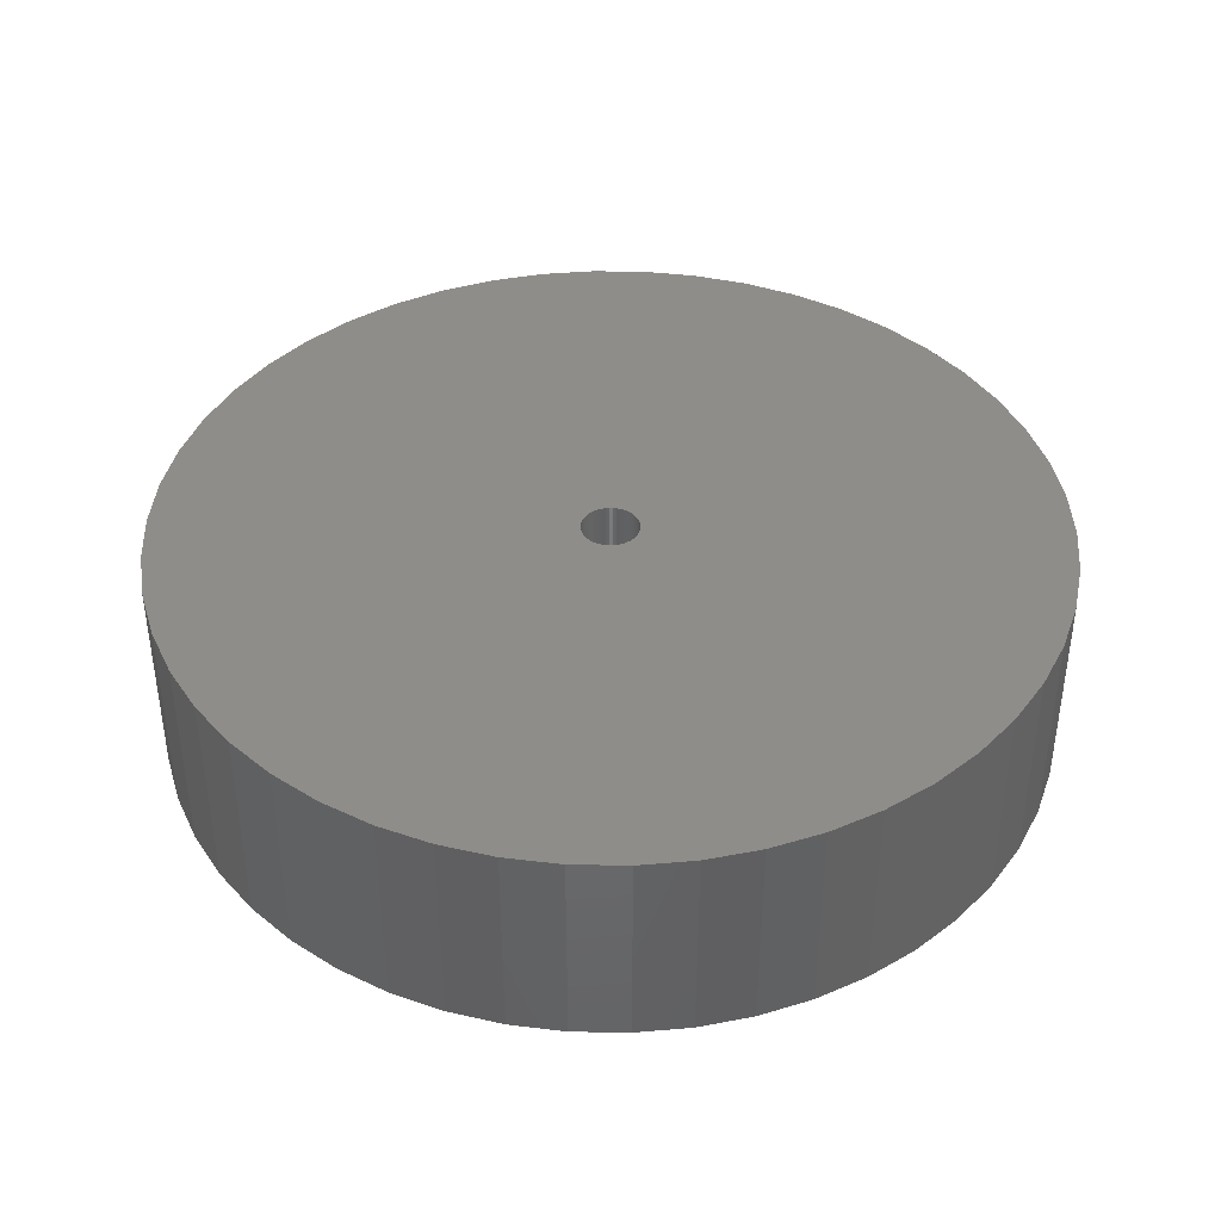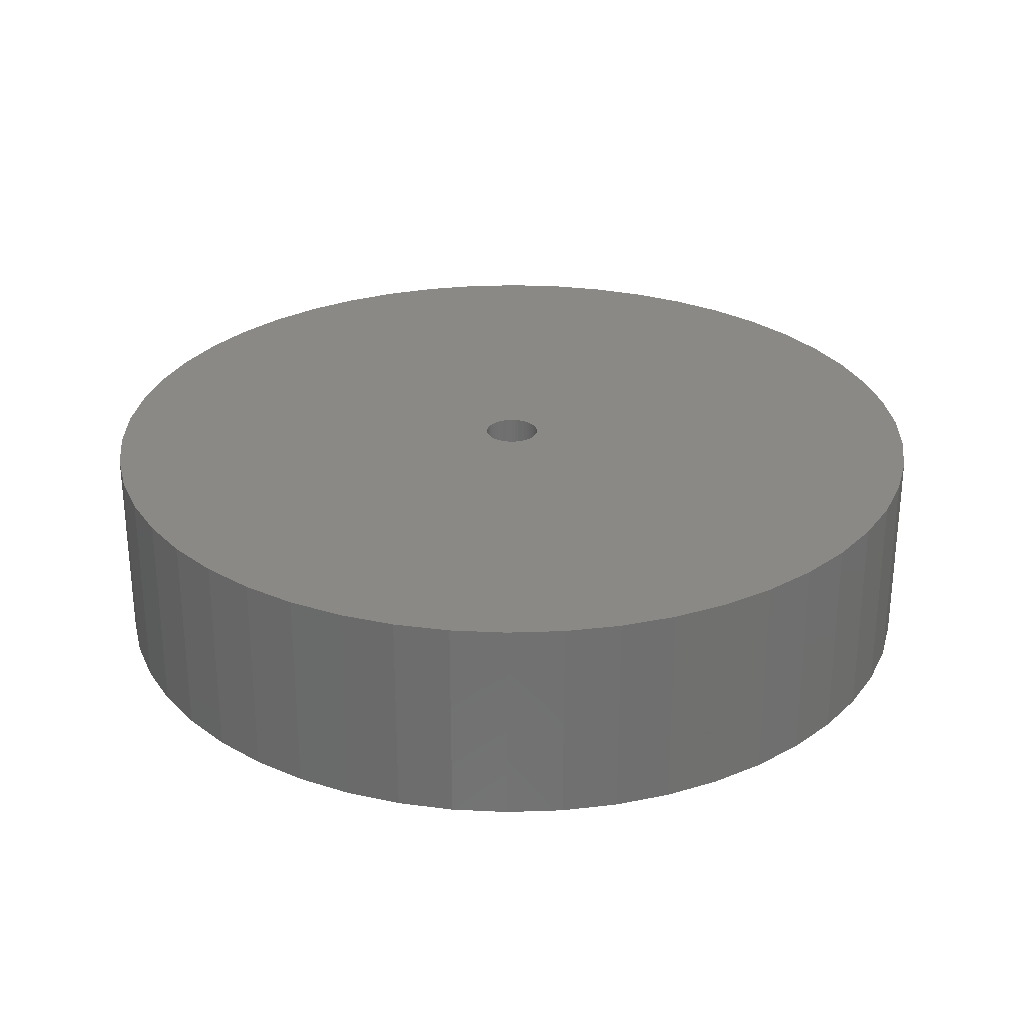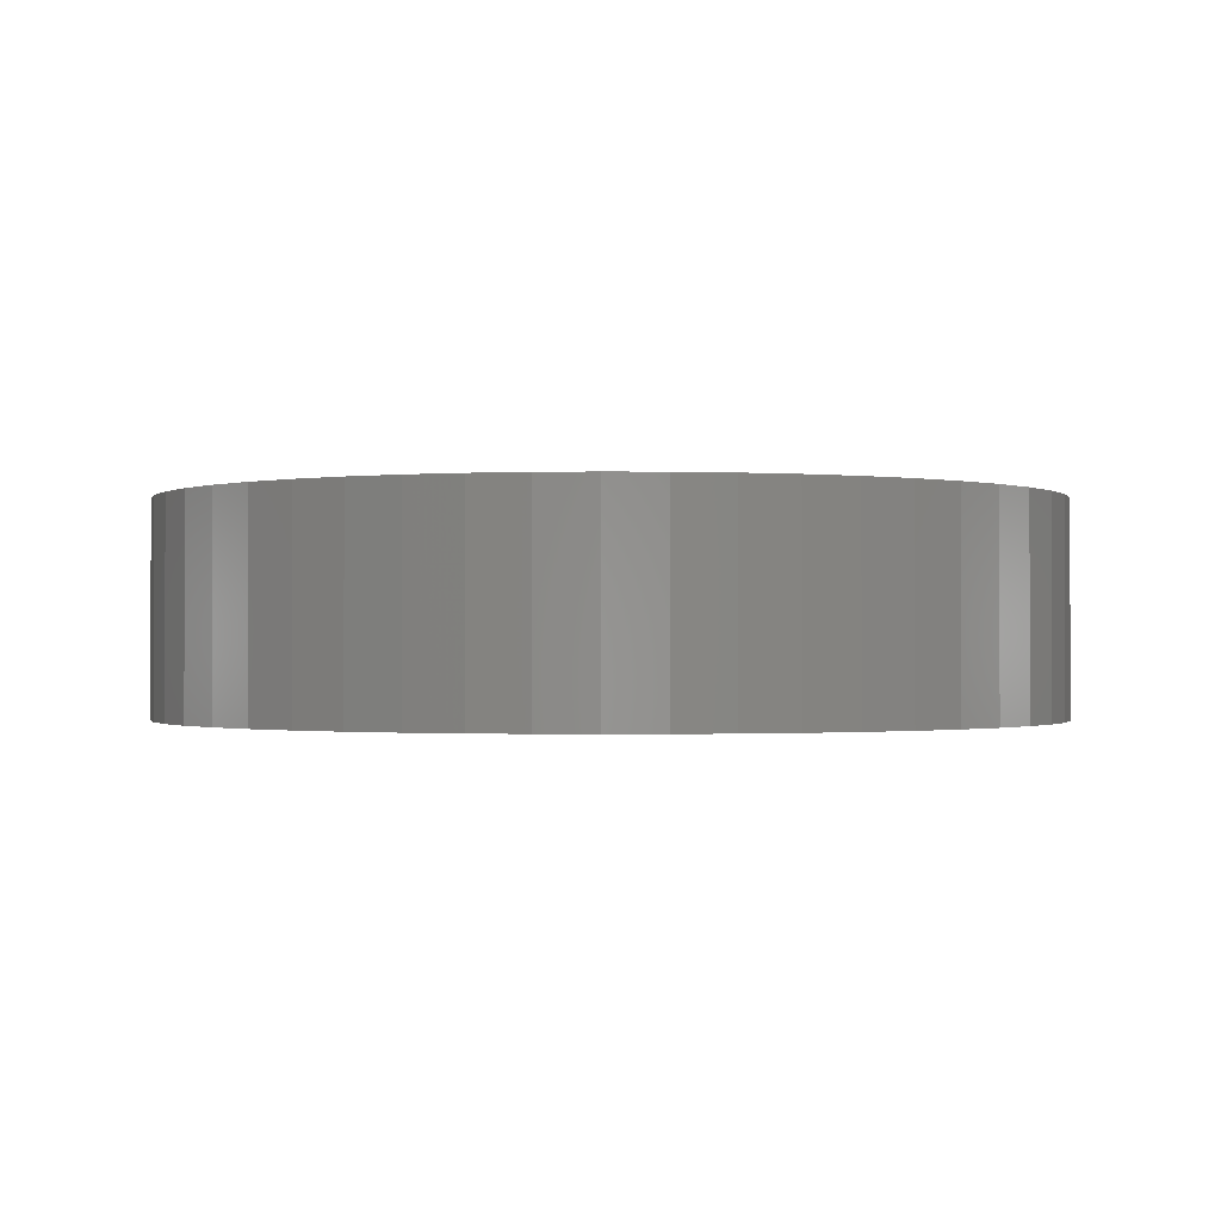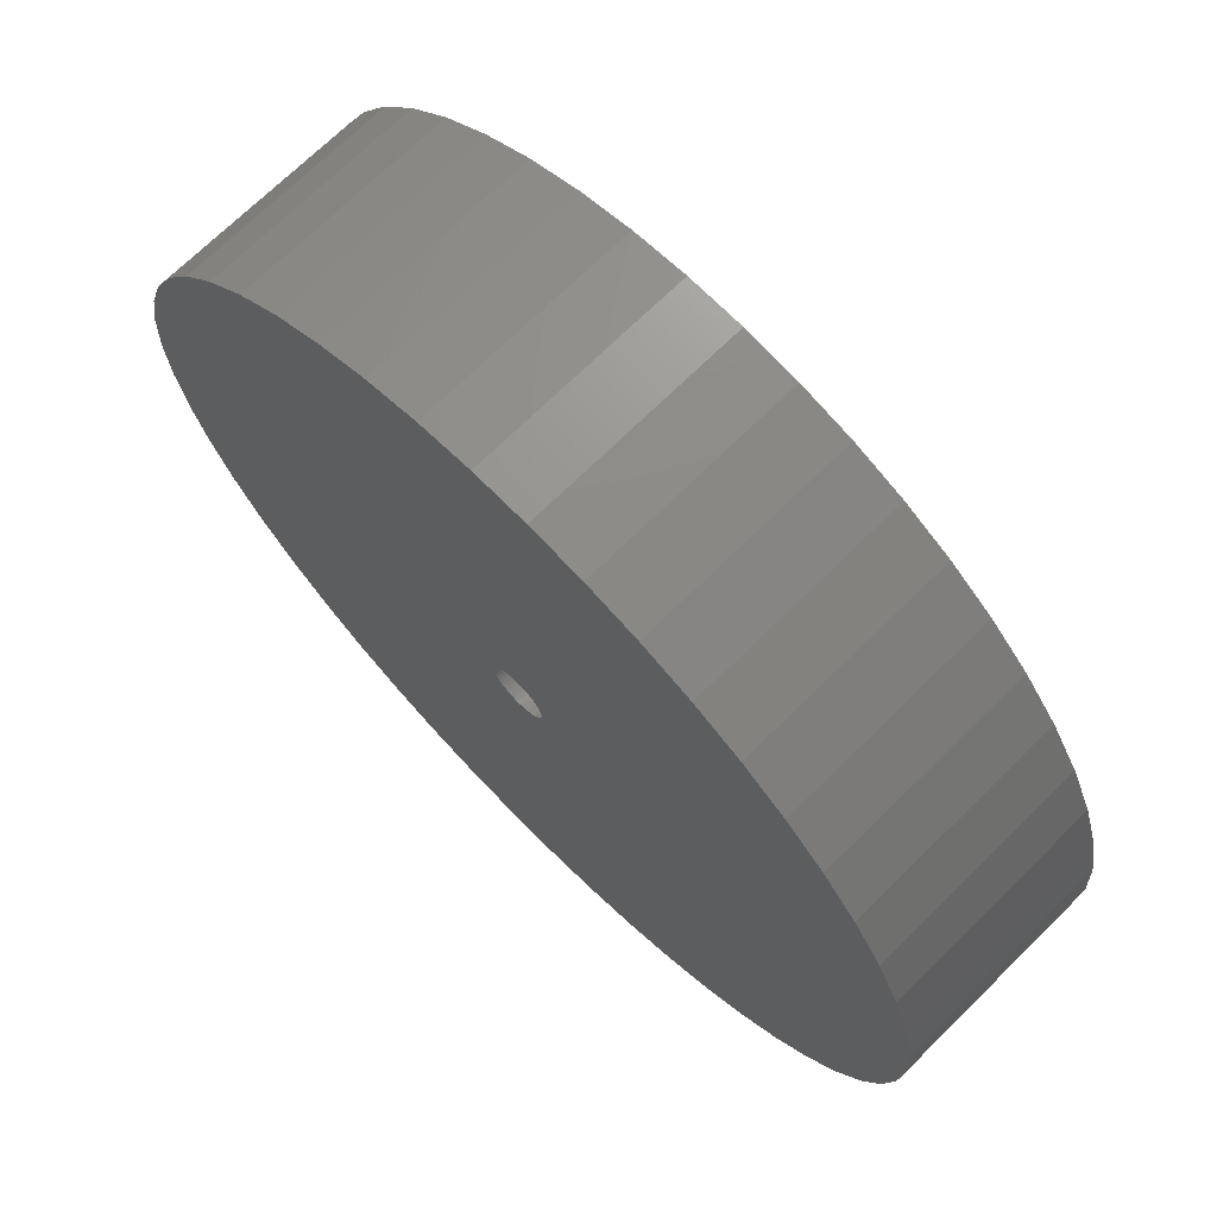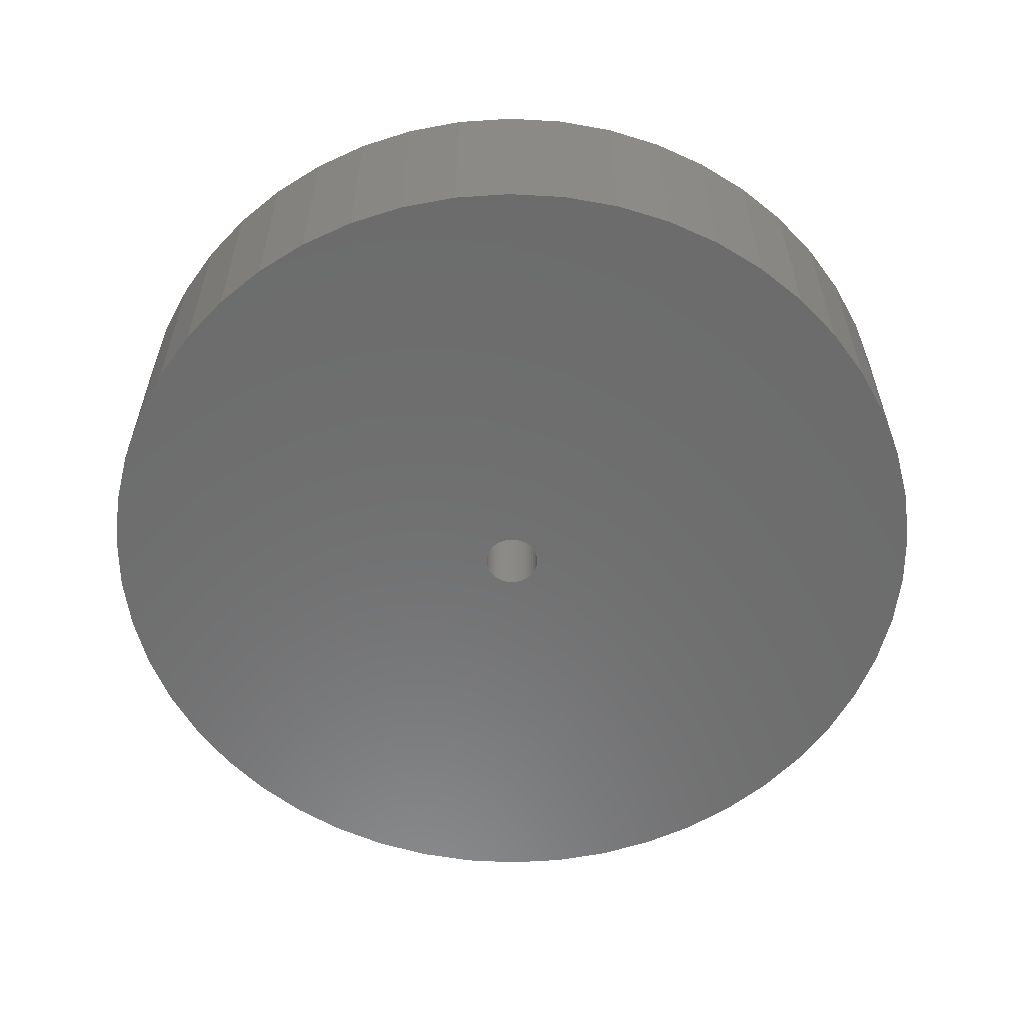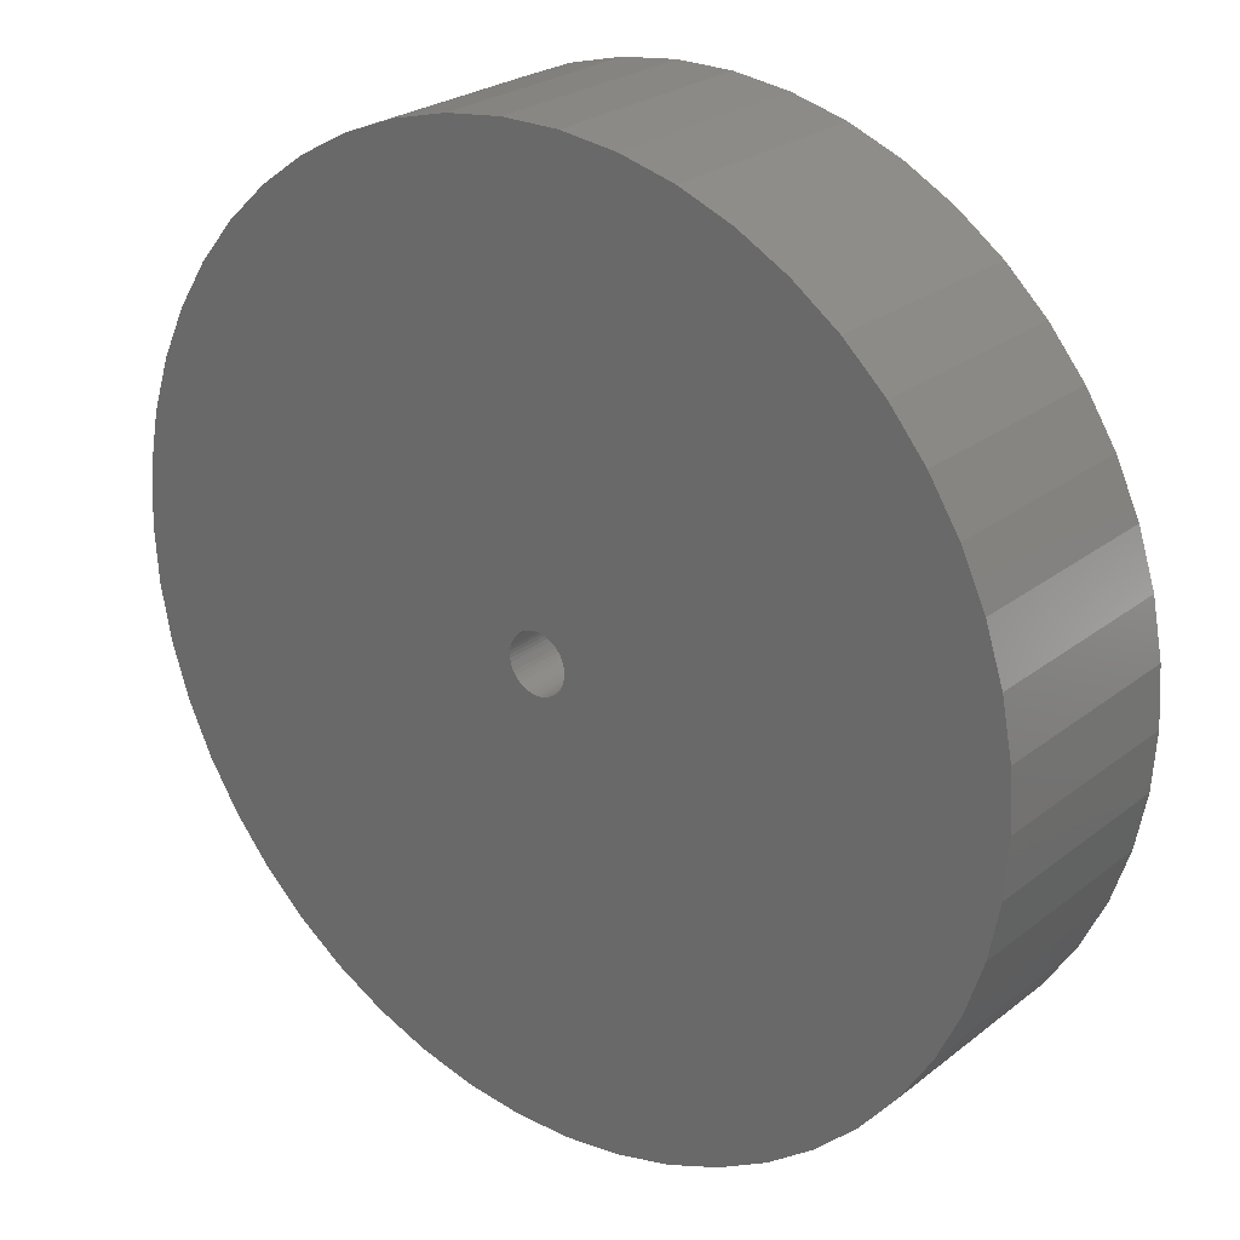
<metadata>
{"format":"stl","ext":"stl","renderer":"f3d","projection":"perspective","resolution":1024,"background":"white","views":[{"elev":40.7,"azim":174.0,"up":"+Z"},{"elev":28.1,"azim":-67.8,"up":"+Z"},{"elev":-0.8,"azim":76.6,"up":"+Z"},{"elev":70.7,"azim":-134.6,"up":"+Y"},{"elev":-58.5,"azim":18.3,"up":"+Z"},{"elev":25.3,"azim":38.9,"up":"+Y"}]}
</metadata>
<code>
# stl→obj: 200 verts, 400 faces
v 21 0 5
v 20.83 2.632 -5
v 20.83 2.632 5
v 21 0 -5
v -21 0 -5
v -20.83 2.632 5
v -20.83 2.632 -5
v -21 0 5
v 1.319 20.96 -5
v -1.319 20.96 5
v 1.319 20.96 5
v -1.319 20.96 -5
v 15.31 14.38 -5
v 13.39 16.18 5
v 15.31 14.38 5
v 13.39 16.18 -5
v -13.39 16.18 -5
v -15.31 14.38 5
v -13.39 16.18 5
v -15.31 14.38 -5
v -6.489 19.97 -5
v -8.941 19 5
v -6.489 19.97 5
v -8.941 19 -5
v 19.53 7.731 5
v 18.4 10.12 -5
v 18.4 10.12 5
v 19.53 7.731 -5
v 20.34 5.222 -5
v 20.34 5.222 5
v 8.941 19 -5
v 6.489 19.97 5
v 8.941 19 5
v 6.489 19.97 -5
v 11.25 17.73 5
v 11.25 17.73 -5
v -19.53 7.731 -5
v -18.4 10.12 5
v -18.4 10.12 -5
v -19.53 7.731 5
v -16.99 12.34 5
v -16.99 12.34 -5
v -20.34 5.222 -5
v -20.34 5.222 5
v -11.25 17.73 -5
v -11.25 17.73 5
v -3.935 20.63 5
v -3.935 20.63 -5
v 20.83 -2.632 5
v 20.83 -2.632 -5
v -18.4 -10.12 -5
v -19.53 -7.731 5
v -19.53 -7.731 -5
v -18.4 -10.12 5
v 1.319 -20.96 -5
v 3.935 -20.63 5
v 1.319 -20.96 5
v 3.935 -20.63 -5
v 16.99 12.34 5
v 16.99 12.34 -5
v 3.935 20.63 5
v 3.935 20.63 -5
v 19.53 -7.731 5
v 20.34 -5.222 -5
v 20.34 -5.222 5
v 19.53 -7.731 -5
v -20.34 -5.222 5
v -20.34 -5.222 -5
v 6.489 -19.97 -5
v 8.941 -19 5
v 6.489 -19.97 5
v 8.941 -19 -5
v 1.35 0 5
v 1.339 0.1692 5
v 1.308 0.3357 5
v 1.339 -0.1692 5
v 1.255 0.497 5
v 1.183 0.6504 5
v 1.308 -0.3357 5
v 1.092 0.7935 5
v 0.9841 0.9241 5
v 1.255 -0.497 5
v 0.8605 1.04 5
v 18.4 -10.12 5
v 0.7234 1.14 5
v 1.183 -0.6504 5
v 0.5748 1.222 5
v 16.99 -12.34 5
v 0.4172 1.284 5
v 1.092 -0.7935 5
v 15.31 -14.38 5
v 0.253 1.326 5
v 0.08477 1.347 5
v -0.08477 1.347 5
v -0.253 1.326 5
v -0.4172 1.284 5
v -0.5748 1.222 5
v -0.7234 1.14 5
v -0.8605 1.04 5
v -0.9841 0.9241 5
v -1.092 0.7935 5
v 0.9841 -0.9241 5
v 13.39 -16.18 5
v 0.8605 -1.04 5
v 11.25 -17.73 5
v 0.7234 -1.14 5
v 0.5748 -1.222 5
v 0.4172 -1.284 5
v 0.253 -1.326 5
v 0.08477 -1.347 5
v -0.08477 -1.347 5
v -1.319 -20.96 5
v -0.253 -1.326 5
v -3.935 -20.63 5
v -0.4172 -1.284 5
v -6.489 -19.97 5
v -0.5748 -1.222 5
v -8.941 -19 5
v -0.7234 -1.14 5
v -11.25 -17.73 5
v -0.8605 -1.04 5
v -13.39 -16.18 5
v -0.9841 -0.9241 5
v -15.31 -14.38 5
v -1.092 -0.7935 5
v -16.99 -12.34 5
v -1.183 -0.6504 5
v -1.255 -0.497 5
v -1.308 -0.3357 5
v -1.339 -0.1692 5
v -20.83 -2.632 5
v -1.35 0 5
v -1.183 0.6504 5
v -1.255 0.497 5
v -1.308 0.3357 5
v -1.339 0.1692 5
v 11.25 -17.73 -5
v 13.39 -16.18 -5
v 15.31 -14.38 -5
v 18.4 -10.12 -5
v 16.99 -12.34 -5
v -1.319 -20.96 -5
v -8.941 -19 -5
v -6.489 -19.97 -5
v -15.31 -14.38 -5
v -13.39 -16.18 -5
v -20.83 -2.632 -5
v -3.935 -20.63 -5
v -11.25 -17.73 -5
v -16.99 -12.34 -5
v 1.35 0 -5
v 1.339 -0.1692 -5
v 1.308 -0.3357 -5
v 1.339 0.1692 -5
v 1.255 -0.497 -5
v 1.183 -0.6504 -5
v 1.308 0.3357 -5
v 1.092 -0.7935 -5
v 0.9841 -0.9241 -5
v 1.255 0.497 -5
v 0.8605 -1.04 -5
v 0.7234 -1.14 -5
v 1.183 0.6504 -5
v 0.5748 -1.222 -5
v 0.4172 -1.284 -5
v 1.092 0.7935 -5
v 0.253 -1.326 -5
v 0.08477 -1.347 -5
v -0.08477 -1.347 -5
v -0.253 -1.326 -5
v -0.4172 -1.284 -5
v -0.5748 -1.222 -5
v -0.7234 -1.14 -5
v -0.8605 -1.04 -5
v -0.9841 -0.9241 -5
v -1.092 -0.7935 -5
v 0.9841 0.9241 -5
v 0.8605 1.04 -5
v 0.7234 1.14 -5
v 0.5748 1.222 -5
v 0.4172 1.284 -5
v 0.253 1.326 -5
v 0.08477 1.347 -5
v -0.08477 1.347 -5
v -0.253 1.326 -5
v -0.4172 1.284 -5
v -0.5748 1.222 -5
v -0.7234 1.14 -5
v -0.8605 1.04 -5
v -0.9841 0.9241 -5
v -1.092 0.7935 -5
v -1.183 0.6504 -5
v -1.255 0.497 -5
v -1.308 0.3357 -5
v -1.339 0.1692 -5
v -1.35 0 -5
v -1.183 -0.6504 -5
v -1.255 -0.497 -5
v -1.308 -0.3357 -5
v -1.339 -0.1692 -5
f 1 2 3
f 2 1 4
f 5 6 7
f 6 5 8
f 9 10 11
f 10 9 12
f 13 14 15
f 14 13 16
f 17 18 19
f 18 17 20
f 21 22 23
f 22 21 24
f 25 26 27
f 26 25 28
f 3 29 30
f 29 3 2
f 31 32 33
f 32 31 34
f 16 35 14
f 35 16 36
f 37 38 39
f 38 37 40
f 39 41 42
f 41 39 38
f 43 40 37
f 40 43 44
f 45 19 46
f 19 45 17
f 12 47 10
f 47 12 48
f 49 4 1
f 4 49 50
f 51 52 53
f 52 51 54
f 55 56 57
f 56 55 58
f 30 28 25
f 28 30 29
f 59 13 15
f 13 59 60
f 27 60 59
f 60 27 26
f 34 61 32
f 61 34 62
f 62 11 61
f 11 62 9
f 36 33 35
f 33 36 31
f 63 64 65
f 64 63 66
f 65 50 49
f 50 65 64
f 53 67 68
f 67 53 52
f 69 70 71
f 70 69 72
f 58 71 56
f 71 58 69
f 42 18 20
f 18 42 41
f 73 1 3
f 74 3 30
f 1 73 49
f 75 30 25
f 76 49 73
f 77 25 27
f 49 76 65
f 78 27 59
f 79 65 76
f 80 59 15
f 65 79 63
f 81 15 14
f 82 63 79
f 83 14 35
f 63 82 84
f 85 35 33
f 86 84 82
f 87 33 32
f 84 86 88
f 89 32 61
f 90 88 86
f 88 90 91
f 3 74 73
f 92 61 11
f 30 75 74
f 25 77 75
f 27 78 77
f 59 80 78
f 15 81 80
f 14 83 81
f 35 85 83
f 33 87 85
f 32 89 87
f 61 92 89
f 11 93 92
f 11 94 93
f 10 94 11
f 94 10 95
f 47 95 10
f 95 47 96
f 23 96 47
f 96 23 97
f 22 97 23
f 97 22 98
f 46 98 22
f 98 46 99
f 19 99 46
f 99 19 100
f 18 100 19
f 100 18 101
f 102 91 90
f 91 102 103
f 104 103 102
f 103 104 105
f 106 105 104
f 105 106 70
f 107 70 106
f 70 107 71
f 108 71 107
f 71 108 56
f 109 56 108
f 56 109 57
f 110 57 109
f 111 57 110
f 112 111 113
f 114 113 115
f 116 115 117
f 118 117 119
f 120 119 121
f 122 121 123
f 124 123 125
f 126 125 127
f 54 127 128
f 52 128 129
f 111 112 57
f 67 129 130
f 131 130 132
f 41 101 18
f 113 114 112
f 101 41 133
f 115 116 114
f 38 133 41
f 117 118 116
f 133 38 134
f 119 120 118
f 40 134 38
f 121 122 120
f 134 40 135
f 123 124 122
f 44 135 40
f 125 126 124
f 135 44 136
f 127 54 126
f 6 136 44
f 128 52 54
f 136 6 132
f 129 67 52
f 8 132 6
f 130 131 67
f 132 8 131
f 7 44 43
f 44 7 6
f 24 46 22
f 46 24 45
f 48 23 47
f 23 48 21
f 72 105 70
f 105 72 137
f 138 91 103
f 91 138 139
f 84 66 63
f 66 84 140
f 91 141 88
f 141 91 139
f 142 57 112
f 57 142 55
f 143 116 118
f 116 143 144
f 145 122 124
f 122 145 146
f 147 8 5
f 8 147 131
f 68 131 147
f 131 68 67
f 137 103 105
f 103 137 138
f 88 140 84
f 140 88 141
f 148 112 114
f 112 148 142
f 146 120 122
f 120 146 149
f 150 54 51
f 54 150 126
f 151 4 50
f 152 50 64
f 4 151 2
f 153 64 66
f 154 2 151
f 155 66 140
f 2 154 29
f 156 140 141
f 157 29 154
f 158 141 139
f 29 157 28
f 159 139 138
f 160 28 157
f 161 138 137
f 28 160 26
f 162 137 72
f 163 26 160
f 164 72 69
f 26 163 60
f 165 69 58
f 166 60 163
f 60 166 13
f 50 152 151
f 167 58 55
f 64 153 152
f 66 155 153
f 140 156 155
f 141 158 156
f 139 159 158
f 138 161 159
f 137 162 161
f 72 164 162
f 69 165 164
f 58 167 165
f 55 168 167
f 55 169 168
f 142 169 55
f 169 142 170
f 148 170 142
f 170 148 171
f 144 171 148
f 171 144 172
f 143 172 144
f 172 143 173
f 149 173 143
f 173 149 174
f 146 174 149
f 174 146 175
f 145 175 146
f 175 145 176
f 177 13 166
f 13 177 16
f 178 16 177
f 16 178 36
f 179 36 178
f 36 179 31
f 180 31 179
f 31 180 34
f 181 34 180
f 34 181 62
f 182 62 181
f 62 182 9
f 183 9 182
f 184 9 183
f 12 184 185
f 48 185 186
f 21 186 187
f 24 187 188
f 45 188 189
f 17 189 190
f 20 190 191
f 42 191 192
f 39 192 193
f 37 193 194
f 184 12 9
f 43 194 195
f 7 195 196
f 150 176 145
f 185 48 12
f 176 150 197
f 186 21 48
f 51 197 150
f 187 24 21
f 197 51 198
f 188 45 24
f 53 198 51
f 189 17 45
f 198 53 199
f 190 20 17
f 68 199 53
f 191 42 20
f 199 68 200
f 192 39 42
f 147 200 68
f 193 37 39
f 200 147 196
f 194 43 37
f 5 196 147
f 195 7 43
f 196 5 7
f 144 114 116
f 114 144 148
f 145 126 150
f 126 145 124
f 149 118 120
f 118 149 143
f 163 80 166
f 80 163 78
f 181 87 89
f 87 181 180
f 187 96 97
f 96 187 186
f 134 192 133
f 192 134 193
f 152 73 151
f 73 152 76
f 154 75 157
f 75 154 74
f 184 93 94
f 93 184 183
f 179 83 85
f 83 179 178
f 132 195 136
f 195 132 196
f 101 190 100
f 190 101 191
f 186 95 96
f 95 186 185
f 190 99 100
f 99 190 189
f 178 81 83
f 81 178 177
f 166 81 177
f 81 166 80
f 182 89 92
f 89 182 181
f 183 92 93
f 92 183 182
f 180 85 87
f 85 180 179
f 135 193 134
f 193 135 194
f 136 194 135
f 194 136 195
f 133 191 101
f 191 133 192
f 185 94 95
f 94 185 184
f 189 98 99
f 98 189 188
f 188 97 98
f 97 188 187
f 151 74 154
f 74 151 73
f 153 76 152
f 76 153 79
f 130 196 132
f 196 130 200
f 162 107 106
f 107 162 164
f 160 78 163
f 78 160 77
f 157 77 160
f 77 157 75
f 158 86 156
f 86 158 90
f 156 82 155
f 82 156 86
f 168 111 110
f 111 168 169
f 125 197 127
f 197 125 176
f 167 110 109
f 110 167 168
f 164 108 107
f 108 164 165
f 159 104 102
f 104 159 161
f 161 106 104
f 106 161 162
f 155 79 153
f 79 155 82
f 173 121 119
f 121 173 174
f 171 117 115
f 117 171 172
f 170 115 113
f 115 170 171
f 128 199 129
f 199 128 198
f 129 200 130
f 200 129 199
f 127 198 128
f 198 127 197
f 123 176 125
f 176 123 175
f 174 123 121
f 123 174 175
f 165 109 108
f 109 165 167
f 159 90 158
f 90 159 102
f 172 119 117
f 119 172 173
f 169 113 111
f 113 169 170

</code>
